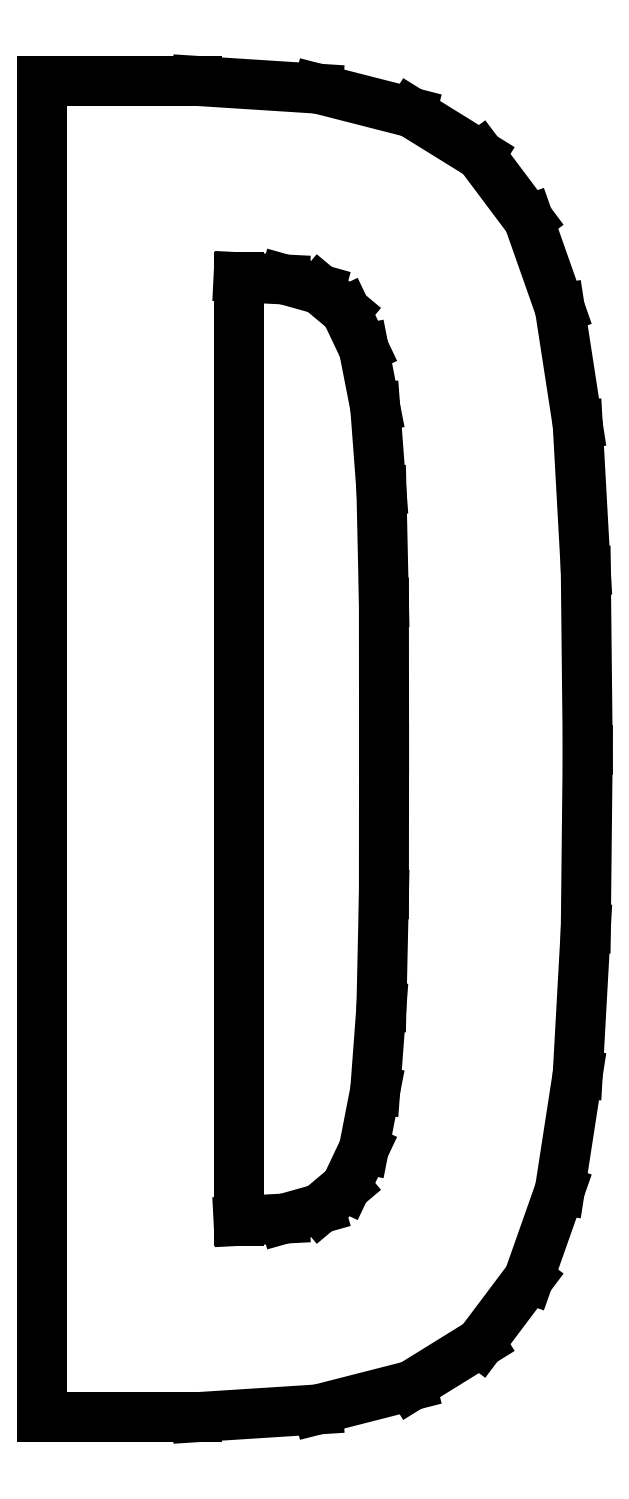
<metadata>
{"format":"dxf","ext":"dxf","renderer":"ezdxf+matplotlib","layout":"modelspace","background":"white","min_lineweight":24,"dpi":150}
</metadata>
<code>
0
SECTION
2
ENTITIES
0
LINE
8
0
10
0.48
20
0.5872
30
0
11
0.4784
21
0.7448
31
0
0
LINE
8
0
10
0.4784
20
0.7448
30
0
11
0.4712
21
0.8734
31
0
0
LINE
8
0
10
0.4712
20
0.8734
30
0
11
0.4555
21
0.9756
31
0
0
LINE
8
0
10
0.4555
20
0.9756
30
0
11
0.428
21
1.054
31
0
0
LINE
8
0
10
0.428
20
1.054
30
0
11
0.3855
21
1.111
31
0
0
LINE
8
0
10
0.3855
20
1.111
30
0
11
0.3248
21
1.148
31
0
0
LINE
8
0
10
0.3248
20
1.148
30
0
11
0.2427
21
1.169
31
0
0
LINE
8
0
10
0.2427
20
1.169
30
0
11
0.1361
21
1.176
31
0
0
LINE
8
0
10
0.1361
20
1.176
30
0
11
0
21
1.176
31
0
0
LINE
8
0
10
0
20
1.176
30
0
11
0
21
-0
31
0
0
LINE
8
0
10
0
20
-0
30
0
11
0.1361
21
-0
31
0
0
LINE
8
0
10
0.1361
20
-0
30
0
11
0.2427
21
0.006836
31
0
0
LINE
8
0
10
0.2427
20
0.006836
30
0
11
0.3248
21
0.02783
31
0
0
LINE
8
0
10
0.3248
20
0.02783
30
0
11
0.3855
21
0.06543
31
0
0
LINE
8
0
10
0.3855
20
0.06543
30
0
11
0.428
21
0.122
31
0
0
LINE
8
0
10
0.428
20
0.122
30
0
11
0.4555
21
0.2001
31
0
0
LINE
8
0
10
0.4555
20
0.2001
30
0
11
0.4712
21
0.302
31
0
0
LINE
8
0
10
0.4712
20
0.302
30
0
11
0.4784
21
0.4302
31
0
0
LINE
8
0
10
0.4784
20
0.4302
30
0
11
0.48
21
0.5872
31
0
0
LINE
8
0
10
0.1727
20
1.003
30
0
11
0.2132
21
1.001
31
0
0
LINE
8
0
10
0.2132
20
1.001
30
0
11
0.2443
21
0.9925
31
0
0
LINE
8
0
10
0.2443
20
0.9925
30
0
11
0.2671
21
0.9734
31
0
0
LINE
8
0
10
0.2671
20
0.9734
30
0
11
0.283
21
0.9401
31
0
0
LINE
8
0
10
0.283
20
0.9401
30
0
11
0.293
21
0.8887
31
0
0
LINE
8
0
10
0.293
20
0.8887
30
0
11
0.2985
21
0.8156
31
0
0
LINE
8
0
10
0.2985
20
0.8156
30
0
11
0.3007
21
0.7169
31
0
0
LINE
8
0
10
0.3007
20
0.7169
30
0
11
0.3008
21
0.5888
31
0
0
LINE
8
0
10
0.3008
20
0.5888
30
0
11
0.3007
21
0.4602
31
0
0
LINE
8
0
10
0.3007
20
0.4602
30
0
11
0.2985
21
0.3611
31
0
0
LINE
8
0
10
0.2985
20
0.3611
30
0
11
0.293
21
0.2877
31
0
0
LINE
8
0
10
0.293
20
0.2877
30
0
11
0.283
21
0.2362
31
0
0
LINE
8
0
10
0.283
20
0.2362
30
0
11
0.2671
21
0.2027
31
0
0
LINE
8
0
10
0.2671
20
0.2027
30
0
11
0.2443
21
0.1835
31
0
0
LINE
8
0
10
0.2443
20
0.1835
30
0
11
0.2132
21
0.1748
31
0
0
LINE
8
0
10
0.2132
20
0.1748
30
0
11
0.1727
21
0.1727
31
0
0
LINE
8
0
10
0.1727
20
0.1727
30
0
11
0.1727
21
1.003
31
0
0
ENDSEC
0
EOF

</code>
